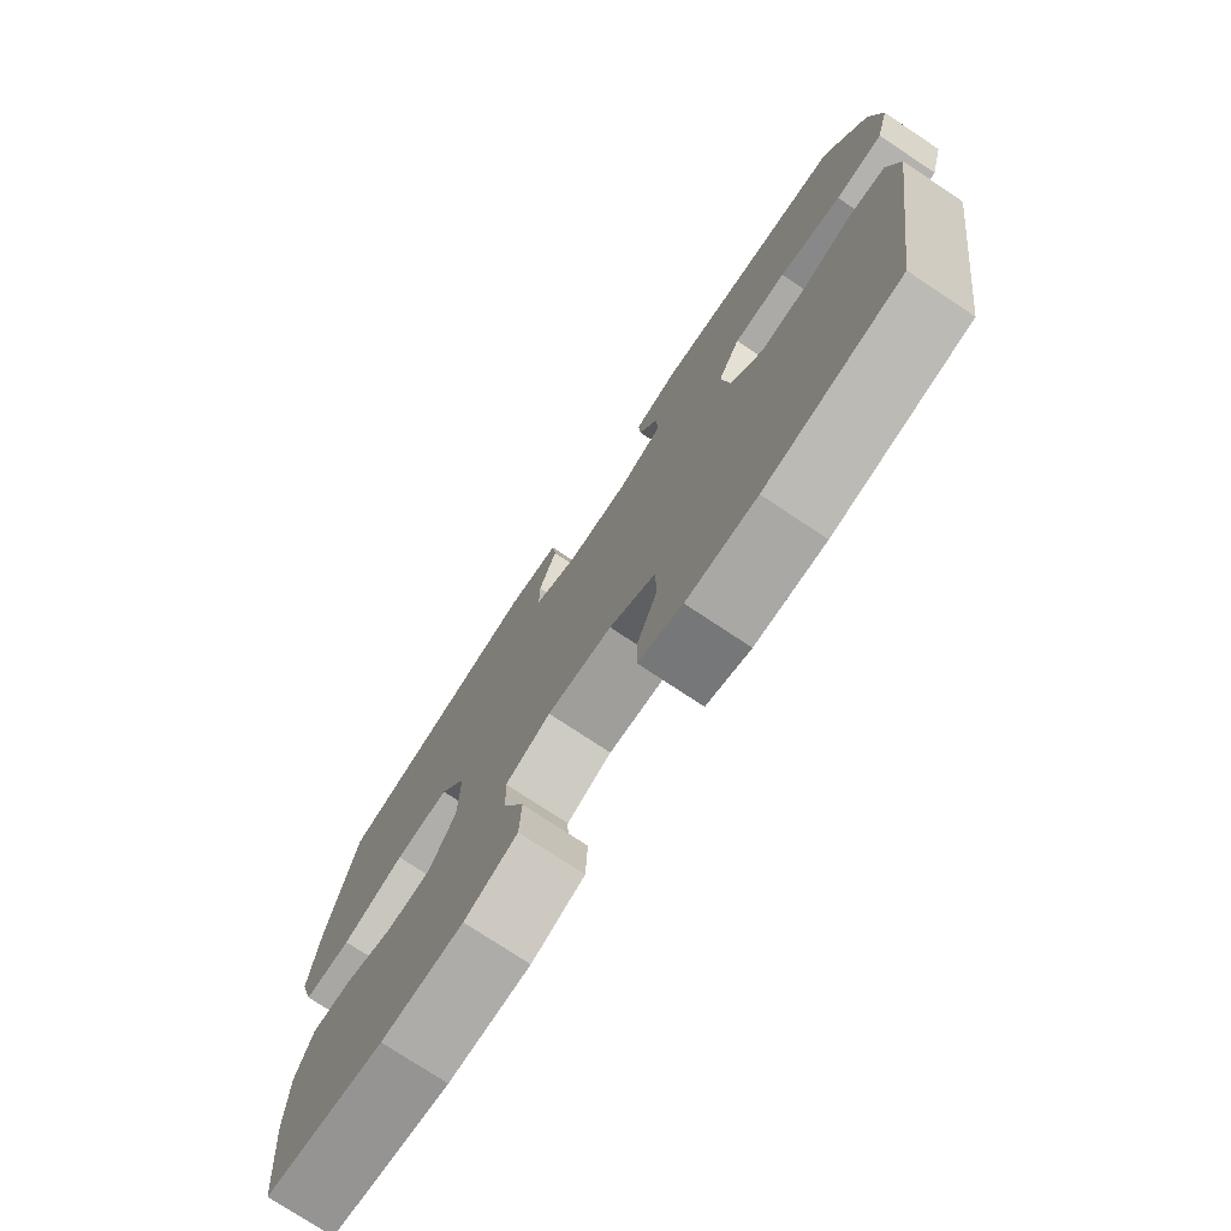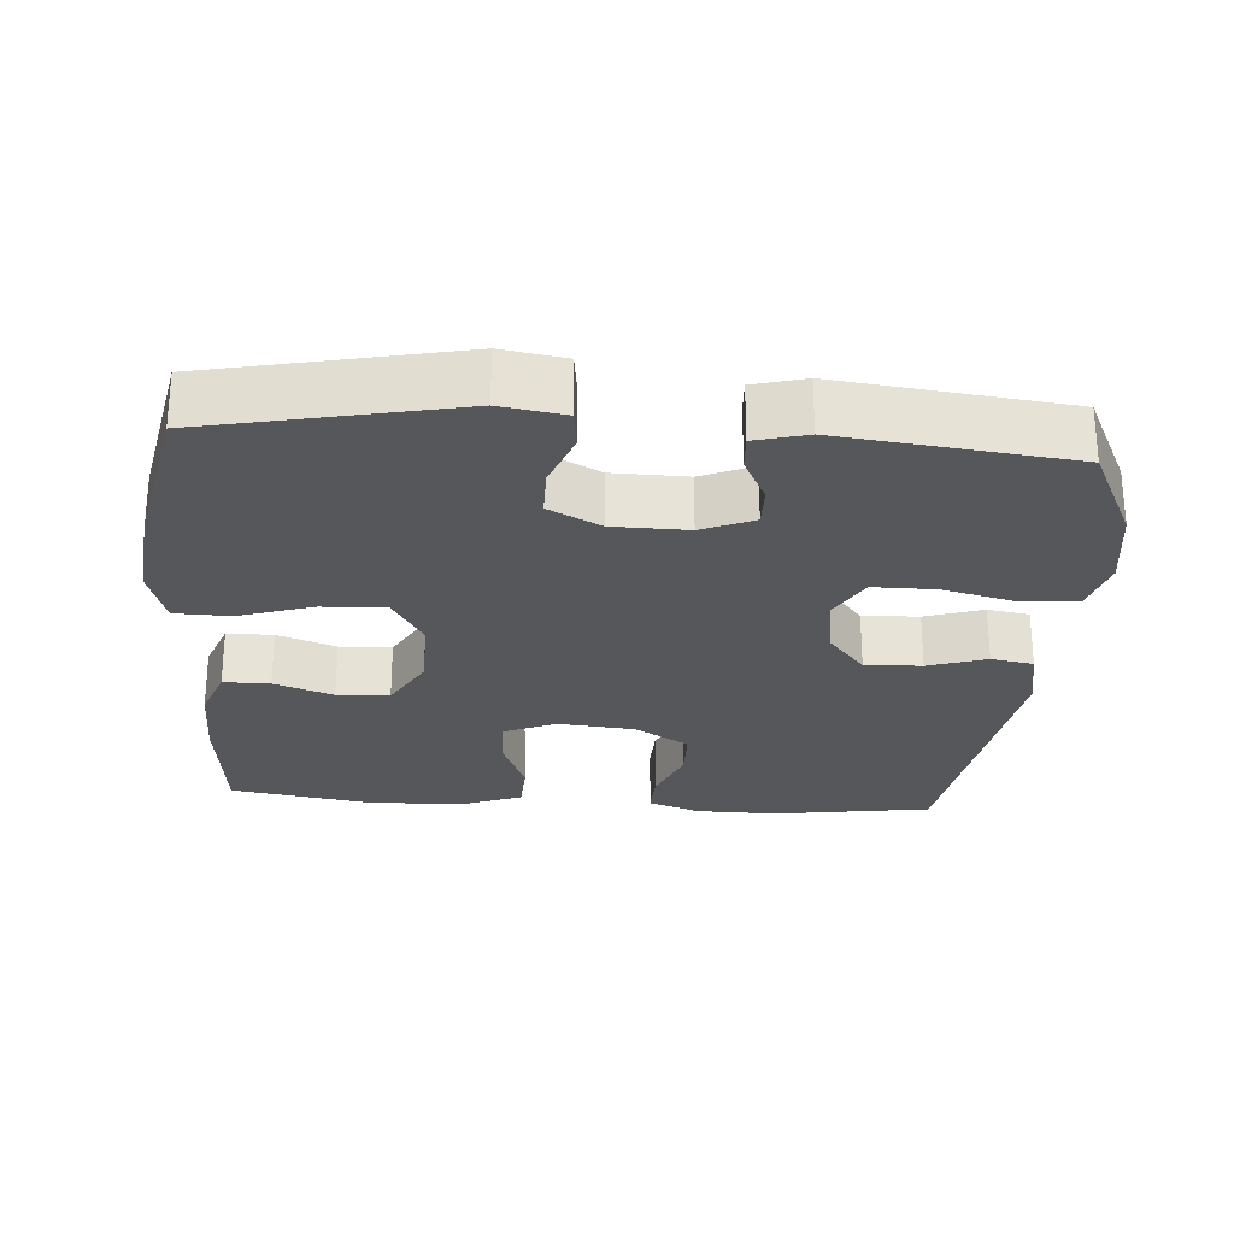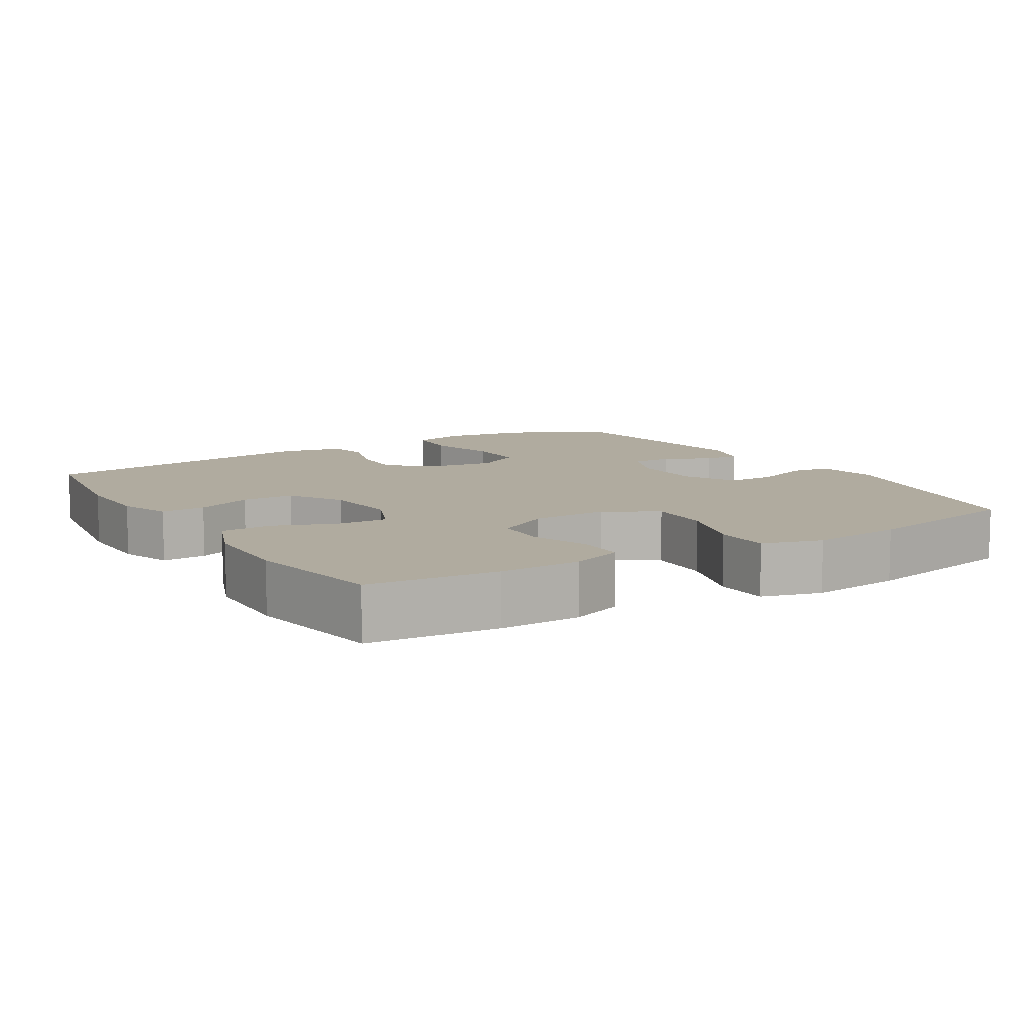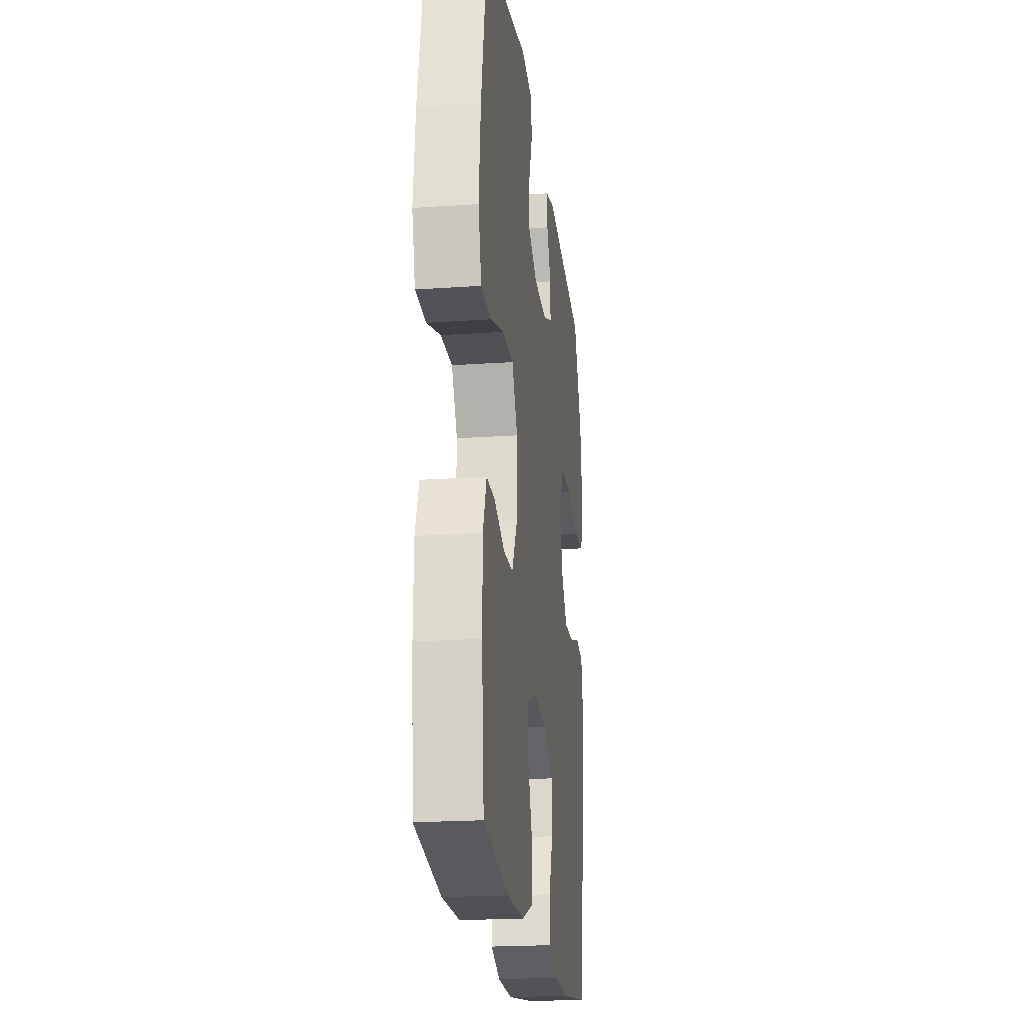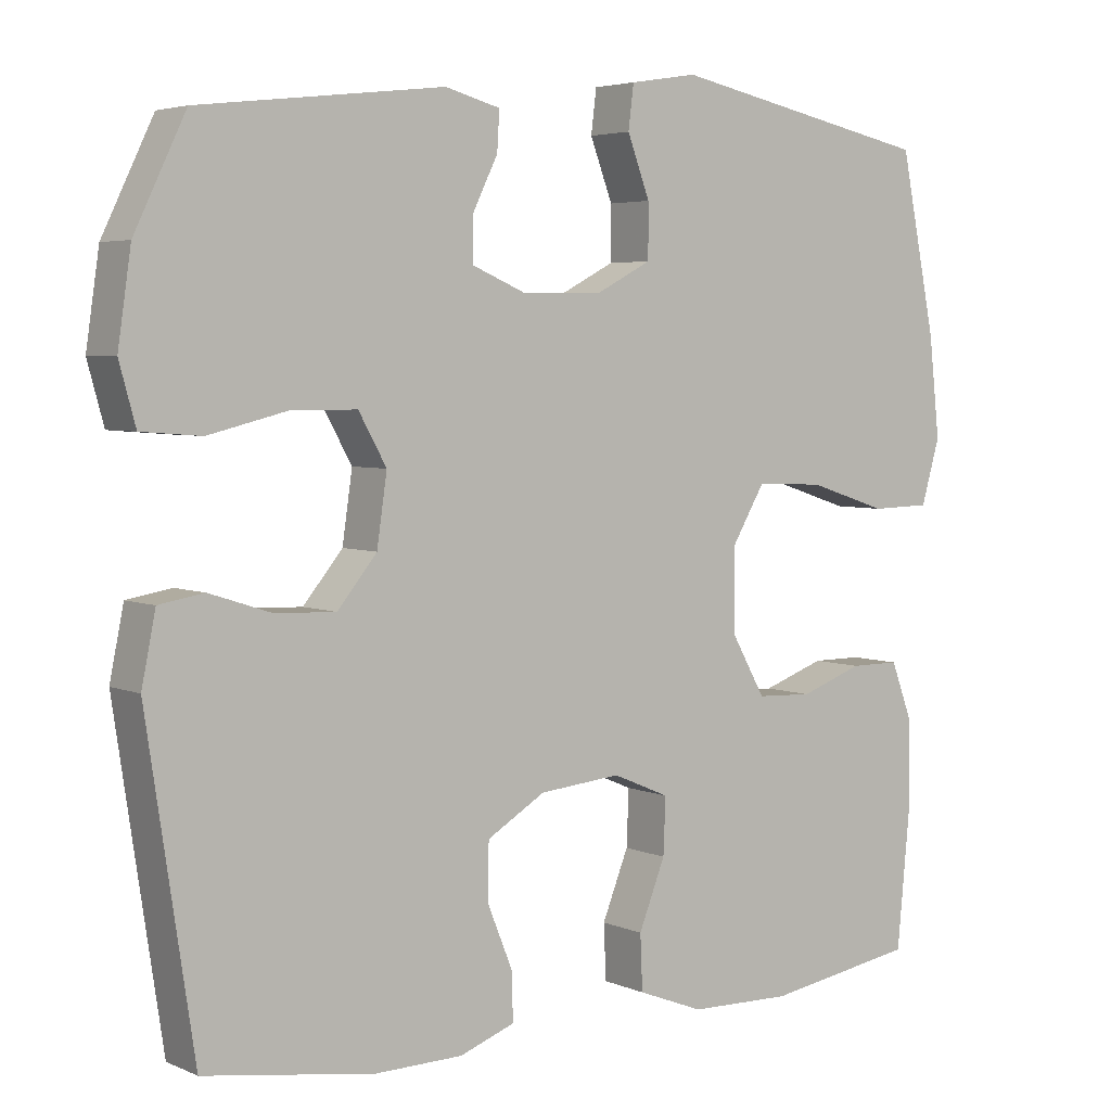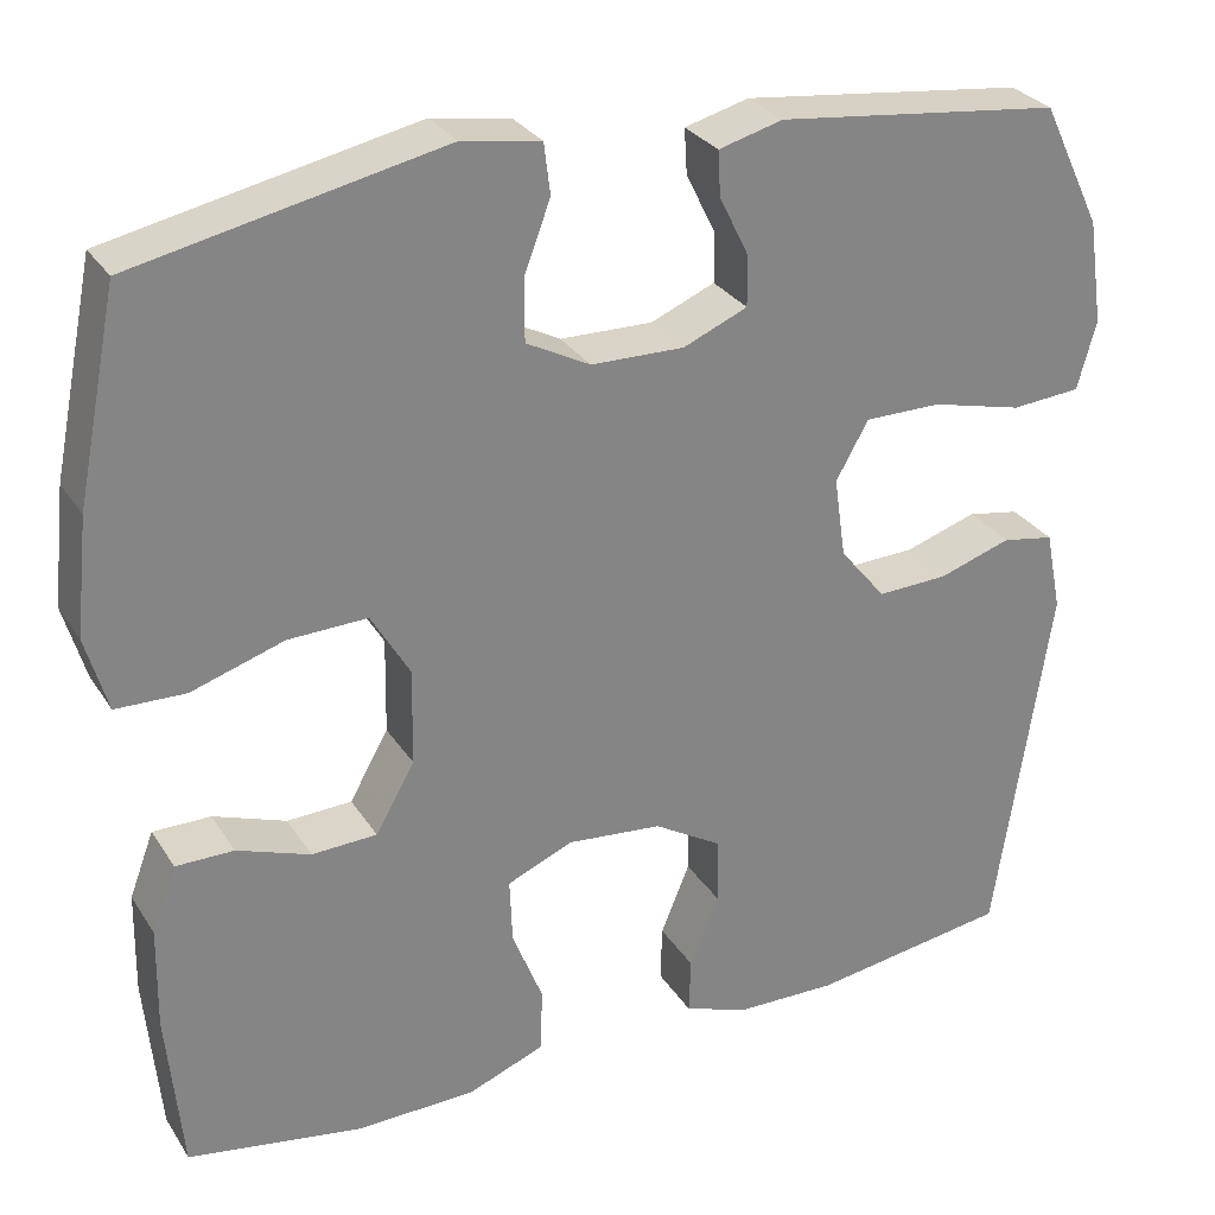
<metadata>
{"format":"obj","ext":"obj","renderer":"f3d","projection":"perspective","resolution":1024,"background":"white","views":[{"elev":-75.8,"azim":56.4,"up":"+Z"},{"elev":-26.5,"azim":-4.1,"up":"+Y"},{"elev":9.7,"azim":-121.5,"up":"+Y"},{"elev":-21.1,"azim":-83.0,"up":"+Z"},{"elev":4.3,"azim":143.5,"up":"+Z"},{"elev":29.0,"azim":-26.5,"up":"+Z"}]}
</metadata>
<code>
v -0.5 0.07 0.5
v -0.16 0.07 0.571
v -0.073 0.07 0.557
v -0.066 0.07 0.501
v -0.095 0.07 0.424
v -0.095 0.07 0.355
v -0.024 0.07 0.318
v 0.079 0.07 0.316
v 0.15 0.07 0.346
v 0.149 0.07 0.403
v 0.117 0.07 0.468
v 0.114 0.07 0.518
v 0.185 0.07 0.537
v 0.5 0.07 0.5
v 0.566 0.07 0.363
v 0.583 0.07 0.247
v 0.562 0.07 0.171
v 0.485 0.07 0.165
v 0.384 0.07 0.19
v 0.299 0.07 0.19
v 0.263 0.07 0.126
v 0.276 0.07 0.037
v 0.327 0.07 -0.025
v 0.405 0.07 -0.022
v 0.485 0.07 0.004
v 0.543 0.07 -0.006
v 0.561 0.07 -0.095
v 0.5 0.07 -0.5
v 0.281 0.07 -0.533
v 0.168 0.07 -0.531
v 0.097 0.07 -0.505
v 0.099 0.07 -0.443
v 0.131 0.07 -0.364
v 0.13 0.07 -0.291
v 0.055 0.07 -0.246
v -0.05 0.07 -0.236
v -0.123 0.07 -0.267
v -0.12 0.07 -0.339
v -0.086 0.07 -0.425
v -0.089 0.07 -0.496
v -0.174 0.07 -0.529
v -0.306 0.07 -0.532
v -0.5 0.07 -0.5
v -0.517 0.07 -0.32
v -0.515 0.07 -0.207
v -0.488 0.07 -0.135
v -0.424 0.07 -0.135
v -0.343 0.07 -0.164
v -0.271 0.07 -0.161
v -0.228 0.07 -0.085
v -0.226 0.07 0.021
v -0.269 0.07 0.094
v -0.357 0.07 0.091
v -0.459 0.07 0.058
v -0.536 0.07 0.06
v -0.56 0.07 0.143
v -0.546 0.07 0.272
v -0.5 0 0.5
v -0.16 0 0.571
v -0.073 0 0.557
v -0.066 0 0.501
v -0.095 0 0.424
v -0.095 0 0.355
v -0.024 0 0.318
v 0.079 0 0.316
v 0.15 0 0.346
v 0.149 0 0.403
v 0.117 0 0.468
v 0.114 0 0.518
v 0.185 0 0.537
v 0.5 0 0.5
v 0.566 0 0.363
v 0.583 0 0.247
v 0.562 0 0.171
v 0.485 0 0.165
v 0.384 0 0.19
v 0.299 0 0.19
v 0.263 0 0.126
v 0.276 0 0.037
v 0.327 0 -0.025
v 0.405 0 -0.022
v 0.485 0 0.004
v 0.543 0 -0.006
v 0.561 0 -0.095
v 0.5 0 -0.5
v 0.281 0 -0.533
v 0.168 0 -0.531
v 0.097 0 -0.505
v 0.099 0 -0.443
v 0.131 0 -0.364
v 0.13 0 -0.291
v 0.055 0 -0.246
v -0.05 0 -0.236
v -0.123 0 -0.267
v -0.12 0 -0.339
v -0.086 0 -0.425
v -0.089 0 -0.496
v -0.174 0 -0.529
v -0.306 0 -0.532
v -0.5 0 -0.5
v -0.517 0 -0.32
v -0.515 0 -0.207
v -0.488 0 -0.135
v -0.424 0 -0.135
v -0.343 0 -0.164
v -0.271 0 -0.161
v -0.228 0 -0.085
v -0.226 0 0.021
v -0.269 0 0.094
v -0.357 0 0.091
v -0.459 0 0.058
v -0.536 0 0.06
v -0.56 0 0.143
v -0.546 0 0.272
f 3 4 5
f 2 3 5
f 1 2 5
f 57 1 5
f 56 57 5
f 55 56 5
f 54 55 5
f 53 54 5
f 52 53 5 6
f 51 52 6 7
f 50 51 7 8
f 49 50 8 9
f 46 47 48
f 45 46 48
f 44 45 48
f 43 44 48
f 42 43 48
f 41 42 48
f 40 41 48
f 39 40 48
f 38 39 48
f 37 38 48 49
f 36 37 49 9
f 31 32 33
f 30 31 33
f 29 30 33
f 28 29 33
f 27 28 33
f 26 27 33
f 25 26 33
f 24 25 33
f 23 24 33 34
f 22 23 34 35
f 17 18 19
f 16 17 19
f 15 16 19
f 14 15 19
f 13 14 19
f 12 13 19
f 11 12 19
f 10 11 19
f 9 10 19 20
f 35 36 9
f 22 35 9
f 21 22 9
f 9 20 21
f 62 61 60
f 62 60 59
f 62 59 58
f 62 58 114
f 62 114 113
f 62 113 112
f 62 112 111
f 62 111 110
f 63 62 110 109
f 64 63 109 108
f 65 64 108 107
f 66 65 107 106
f 105 104 103
f 105 103 102
f 105 102 101
f 105 101 100
f 105 100 99
f 105 99 98
f 105 98 97
f 105 97 96
f 105 96 95
f 106 105 95 94
f 66 106 94 93
f 90 89 88
f 90 88 87
f 90 87 86
f 90 86 85
f 90 85 84
f 90 84 83
f 90 83 82
f 90 82 81
f 91 90 81 80
f 92 91 80 79
f 76 75 74
f 76 74 73
f 76 73 72
f 76 72 71
f 76 71 70
f 76 70 69
f 76 69 68
f 76 68 67
f 77 76 67 66
f 66 93 92
f 66 92 79
f 66 79 78
f 78 77 66
f 1 58 59 2
f 2 59 60 3
f 3 60 61 4
f 4 61 62 5
f 5 62 63 6
f 6 63 64 7
f 7 64 65 8
f 8 65 66 9
f 9 66 67 10
f 10 67 68 11
f 11 68 69 12
f 12 69 70 13
f 13 70 71 14
f 14 71 72 15
f 15 72 73 16
f 16 73 74 17
f 17 74 75 18
f 18 75 76 19
f 19 76 77 20
f 20 77 78 21
f 21 78 79 22
f 22 79 80 23
f 23 80 81 24
f 24 81 82 25
f 25 82 83 26
f 26 83 84 27
f 27 84 85 28
f 28 85 86 29
f 29 86 87 30
f 30 87 88 31
f 31 88 89 32
f 32 89 90 33
f 33 90 91 34
f 34 91 92 35
f 35 92 93 36
f 36 93 94 37
f 37 94 95 38
f 38 95 96 39
f 39 96 97 40
f 40 97 98 41
f 41 98 99 42
f 42 99 100 43
f 43 100 101 44
f 44 101 102 45
f 45 102 103 46
f 46 103 104 47
f 47 104 105 48
f 48 105 106 49
f 49 106 107 50
f 50 107 108 51
f 51 108 109 52
f 52 109 110 53
f 53 110 111 54
f 54 111 112 55
f 55 112 113 56
f 56 113 114 57
f 57 114 58 1

</code>
